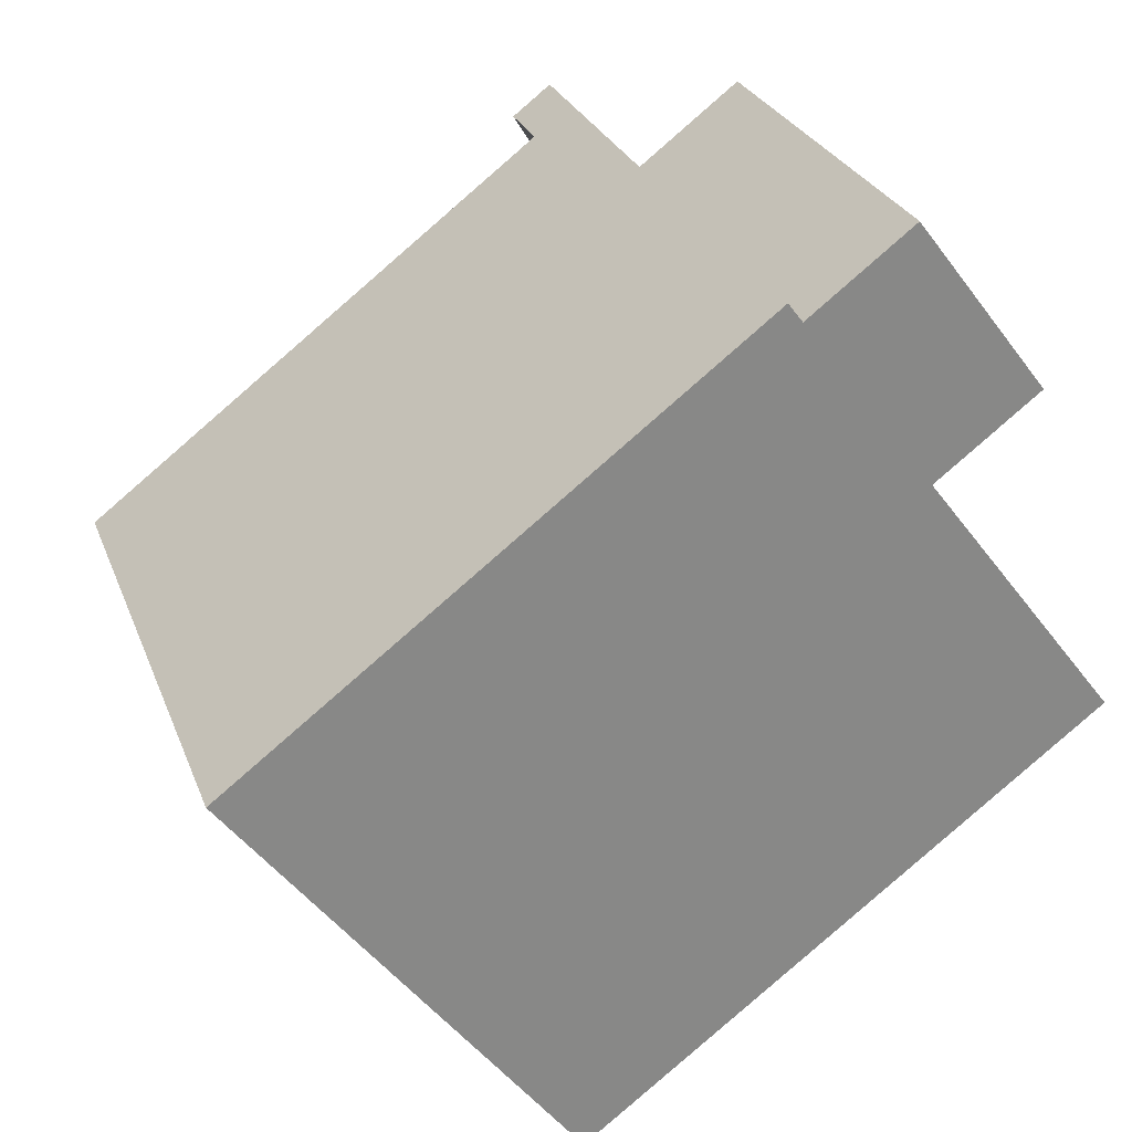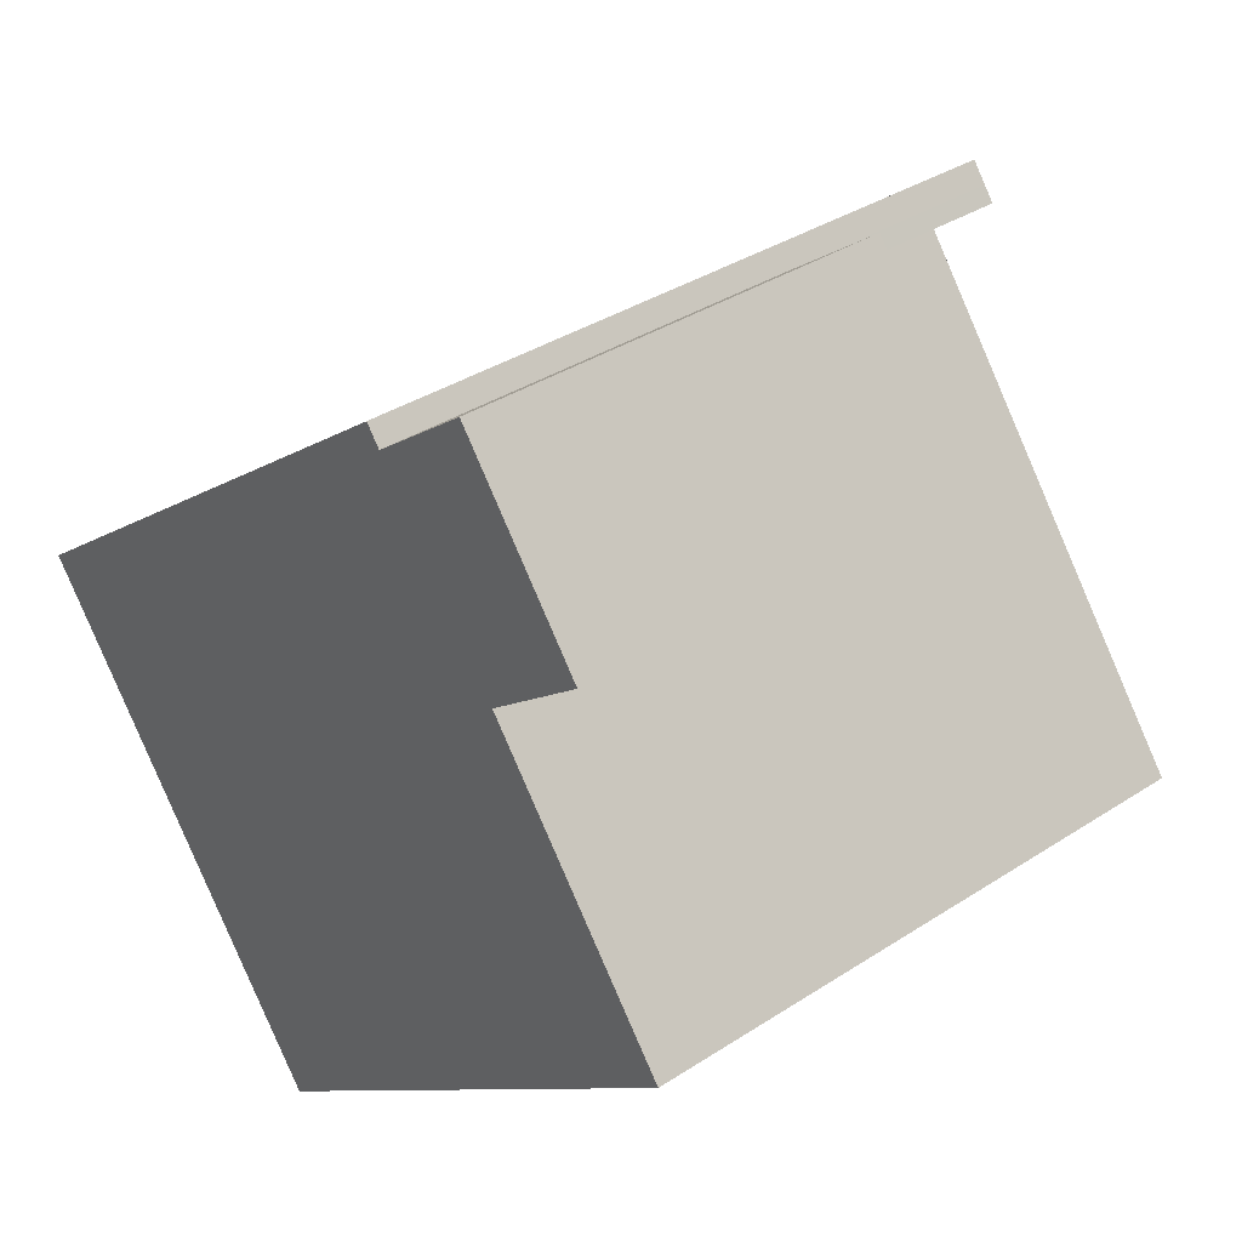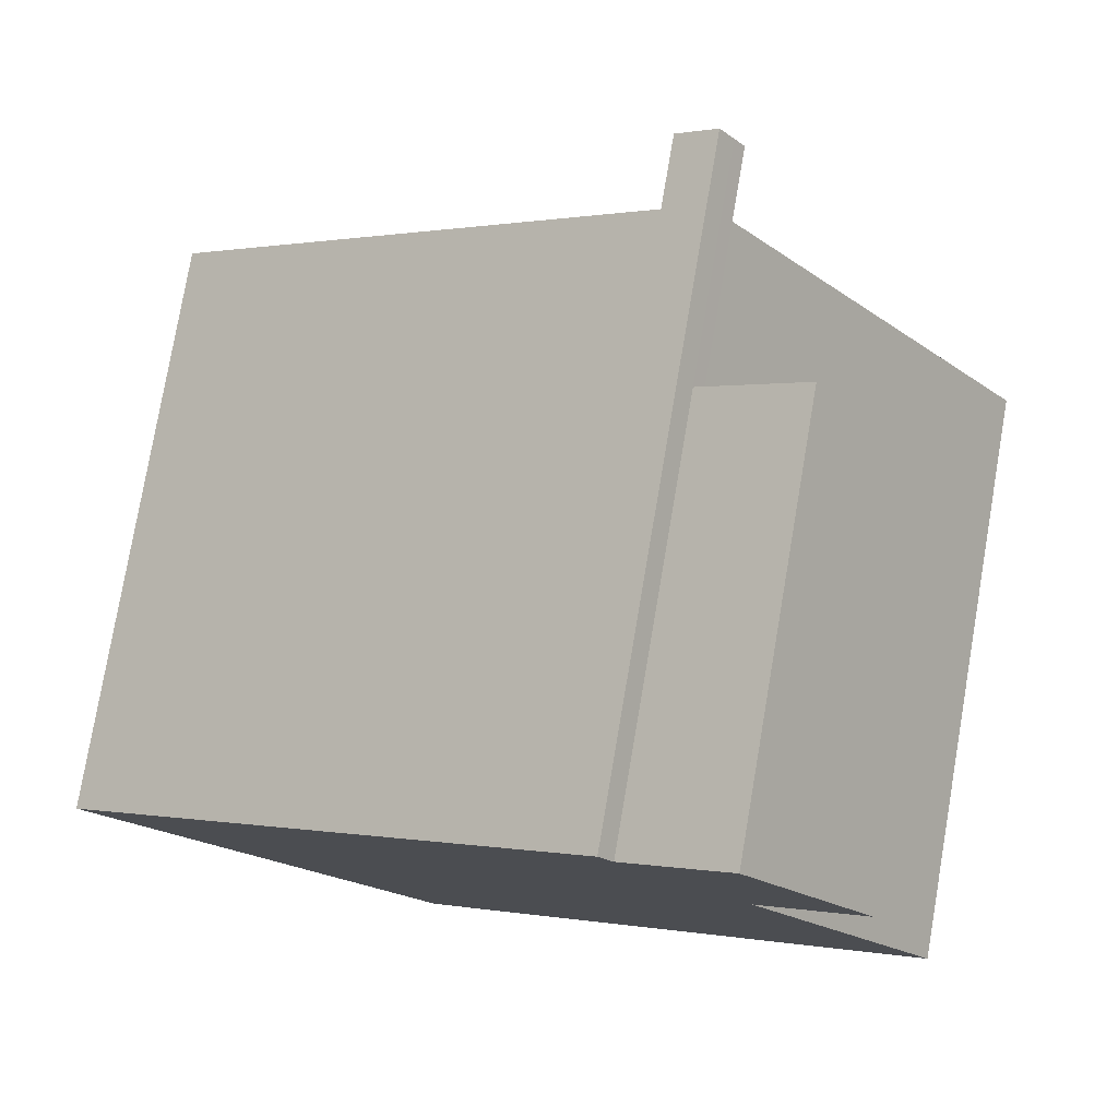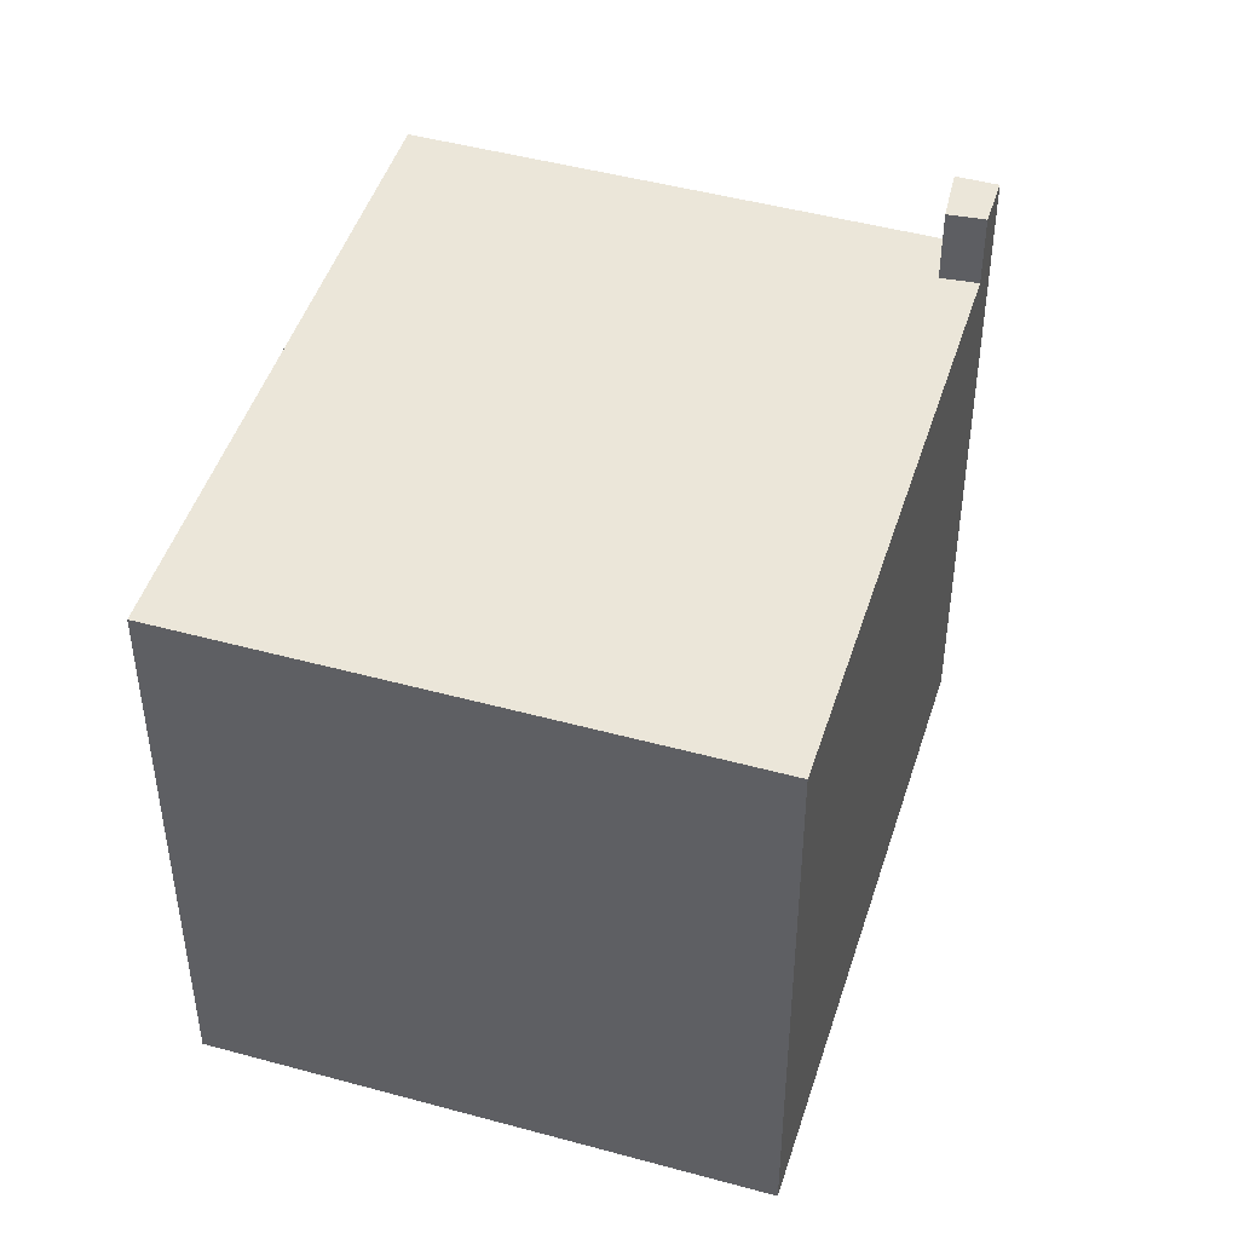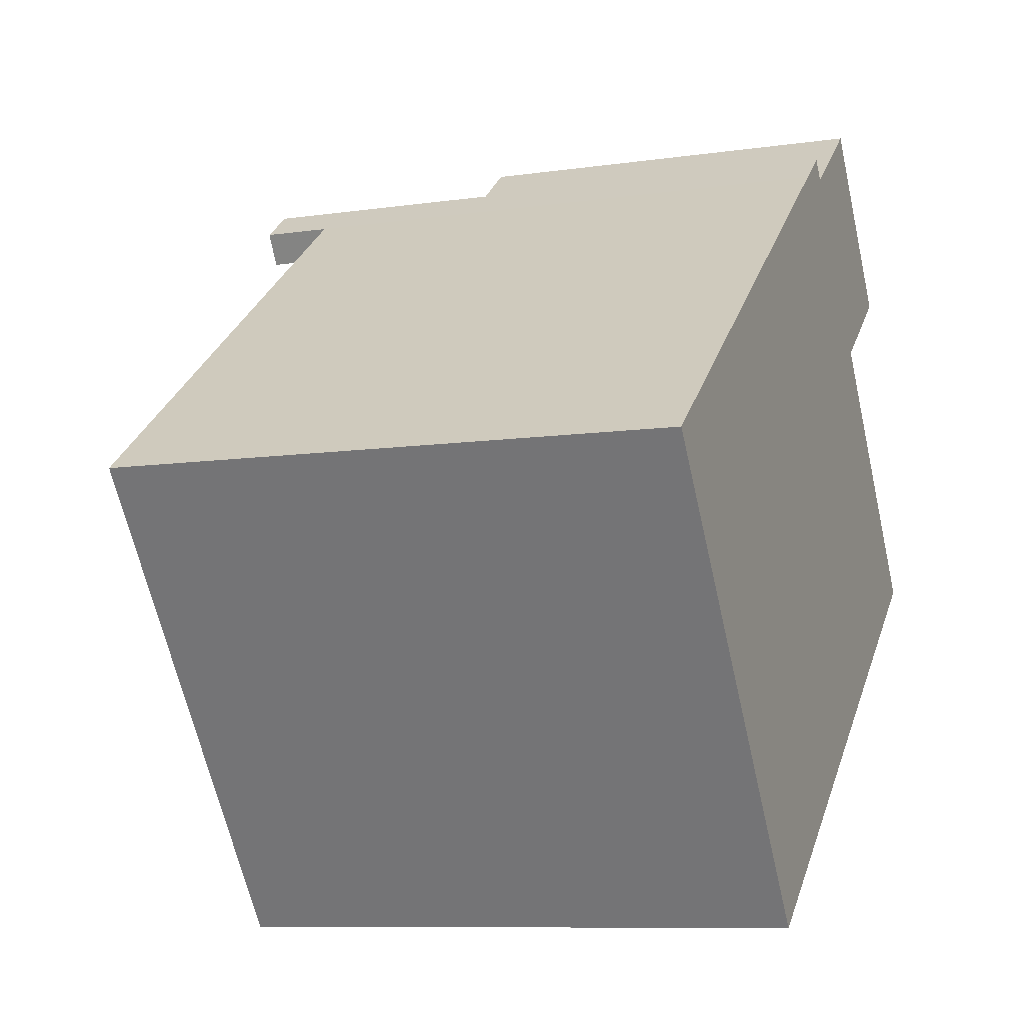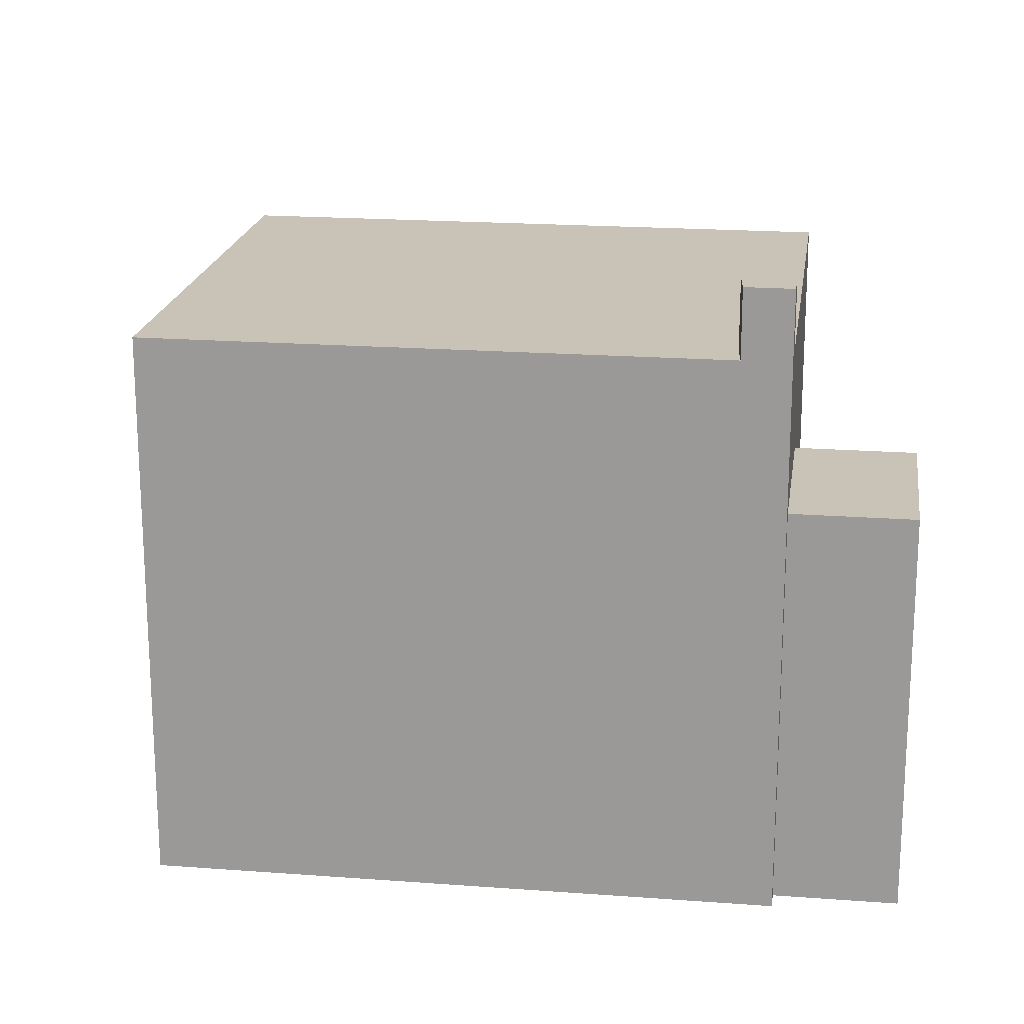
<metadata>
{"format":"obj","ext":"obj","renderer":"f3d","projection":"perspective","resolution":1024,"background":"white","views":[{"elev":26.8,"azim":-18.0,"up":"+Z"},{"elev":36.0,"azim":49.5,"up":"+Z"},{"elev":78.0,"azim":9.7,"up":"+Z"},{"elev":47.0,"azim":-110.2,"up":"+Y"},{"elev":-9.1,"azim":-68.8,"up":"+Z"},{"elev":19.4,"azim":-29.4,"up":"+Y"}]}
</metadata>
<code>
v 0.6773 6.663 6.705
v 1.398 6.663 7.258
v 1.66 6.663 6.916
v 0.6773 6.663 6.705
v 1.66 6.663 6.916
v 1.029 6.663 6.133
v 1.029 6.663 6.133
v 1.66 6.663 6.916
v 1.849 6.663 6.668
v 3.51 2.43 8.333
v 5.864 2.43 5.257
v 4.014 2.43 3.841
v 1.849 2.43 6.668
v 1.66 2.43 6.916
v 3.51 2.43 8.333
v 1.849 2.43 6.668
v -7.959 5.354 0.09524
v 4.014 5.354 3.841
v -1.813 5.354 -7.934
v -1.813 5.354 -7.934
v 4.014 5.354 3.841
v 7.544 5.354 -0.7718
v -7.959 5.354 0.09524
v 1.029 5.354 6.133
v 4.014 5.354 3.841
v -7.959 5.354 0.09524
v 0.6773 5.354 6.705
v 1.029 5.354 6.133
v 1.029 5.354 6.133
v 1.208 5.354 6.25
v 4.014 5.354 3.841
v 1.208 5.354 6.25
v 1.849 5.354 6.668
v 4.014 5.354 3.841
v 0.6773 5.354 6.705
v 1.398 5.354 7.258
v 1.398 6.663 7.258
v 0.6773 6.663 6.705
v -7.959 -5.21 0.09524
v 0.6773 -5.21 6.705
v 0.6773 5.354 6.705
v -7.959 5.354 0.09524
v 0.6773 -5.21 6.705
v 1.398 -5.21 7.258
v 1.398 5.354 7.258
v 0.6773 5.354 6.705
v 1.398 5.354 7.258
v 1.66 5.354 6.916
v 1.66 6.663 6.916
v 1.398 6.663 7.258
v 1.66 5.354 6.916
v 1.849 5.354 6.668
v 1.849 6.663 6.668
v 1.66 6.663 6.916
v 4.014 -5.21 3.841
v 7.544 -5.21 -0.7718
v 7.544 5.354 -0.7718
v 4.014 2.43 3.841
v 4.014 5.354 3.841
v 4.014 2.43 3.841
v 7.544 5.354 -0.7718
v 1.849 2.43 6.668
v 4.014 2.43 3.841
v 4.014 5.354 3.841
v 1.849 5.354 6.668
v 1.529 -5.21 7.087
v 1.66 2.43 6.916
v 1.66 5.354 6.916
v 1.529 -5.21 7.087
v 1.66 -5.21 6.916
v 1.66 2.43 6.916
v 1.398 5.354 7.258
v 1.398 -5.21 7.258
v 1.529 -5.21 7.087
v 1.398 5.354 7.258
v 1.529 -5.21 7.087
v 1.66 5.354 6.916
v 1.66 2.43 6.916
v 1.849 2.43 6.668
v 1.849 5.354 6.668
v 1.66 5.354 6.916
v 1.029 6.663 6.133
v 1.208 5.354 6.25
v 1.029 5.354 6.133
v 1.029 6.663 6.133
v 1.849 6.663 6.668
v 1.849 5.354 6.668
v 1.208 5.354 6.25
v 0.6773 6.663 6.705
v 1.029 6.663 6.133
v 1.029 5.354 6.133
v 0.6773 5.354 6.705
v 1.66 -5.21 6.916
v 3.51 -5.21 8.333
v 3.51 2.43 8.333
v 1.66 2.43 6.916
v 4.687 -5.21 6.795
v 5.864 -5.21 5.257
v 5.864 2.43 5.257
v 3.51 2.43 8.333
v 3.51 -5.21 8.333
v 4.687 -5.21 6.795
v 3.51 2.43 8.333
v 4.687 -5.21 6.795
v 5.864 2.43 5.257
v 4.014 2.43 3.841
v 4.939 -5.21 4.549
v 4.014 -5.21 3.841
v 4.939 -5.21 4.549
v 5.864 2.43 5.257
v 5.864 -5.21 5.257
v 4.014 2.43 3.841
v 5.864 2.43 5.257
v 4.939 -5.21 4.549
v -1.813 5.354 -7.934
v 7.544 5.354 -0.7718
v 7.544 -5.21 -0.7718
v -1.813 -5.21 -7.934
v -7.959 5.354 0.09524
v -1.813 5.354 -7.934
v -1.813 -5.21 -7.934
v -7.959 -5.21 0.09524
v 1.529 -5.21 7.087
v 1.398 -5.21 7.258
v 0.6773 -5.21 6.705
v -7.959 -5.21 0.09524
v -1.813 -5.21 -7.934
v 7.544 -5.21 -0.7718
v 4.014 -5.21 3.841
v 4.939 -5.21 4.549
v 5.864 -5.21 5.257
v 4.687 -5.21 6.795
v 3.51 -5.21 8.333
v 1.66 -5.21 6.916
g CDNNDG01_0002380
f 1 2 3
f 4 5 6
f 7 8 9
f 13 10 11
f 11 12 13
f 14 15 16
f 17 18 19
f 20 21 22
f 23 24 25
f 26 27 28
f 29 30 31
f 32 33 34
f 38 35 37
f 37 35 36
f 39 41 42
f 41 39 40
f 43 45 46
f 45 43 44
f 47 49 50
f 47 48 49
f 51 53 54
f 51 52 53
f 56 57 58
f 55 56 58
f 59 60 61
f 65 62 64
f 63 64 62
f 66 67 68
f 69 70 71
f 72 73 74
f 75 76 77
f 78 80 81
f 78 79 80
f 82 83 84
f 88 85 86
f 86 87 88
f 89 91 92
f 89 90 91
f 93 95 96
f 95 93 94
f 97 98 99
f 100 101 102
f 103 104 105
f 106 107 108
f 109 110 111
f 112 113 114
f 118 115 117
f 116 117 115
f 119 121 122
f 119 120 121
f 129 132 134
f 123 124 125
f 134 132 133
f 123 125 134
f 130 131 132
f 125 126 129
f 129 130 132
f 126 127 129
f 127 128 129
f 125 129 134

</code>
